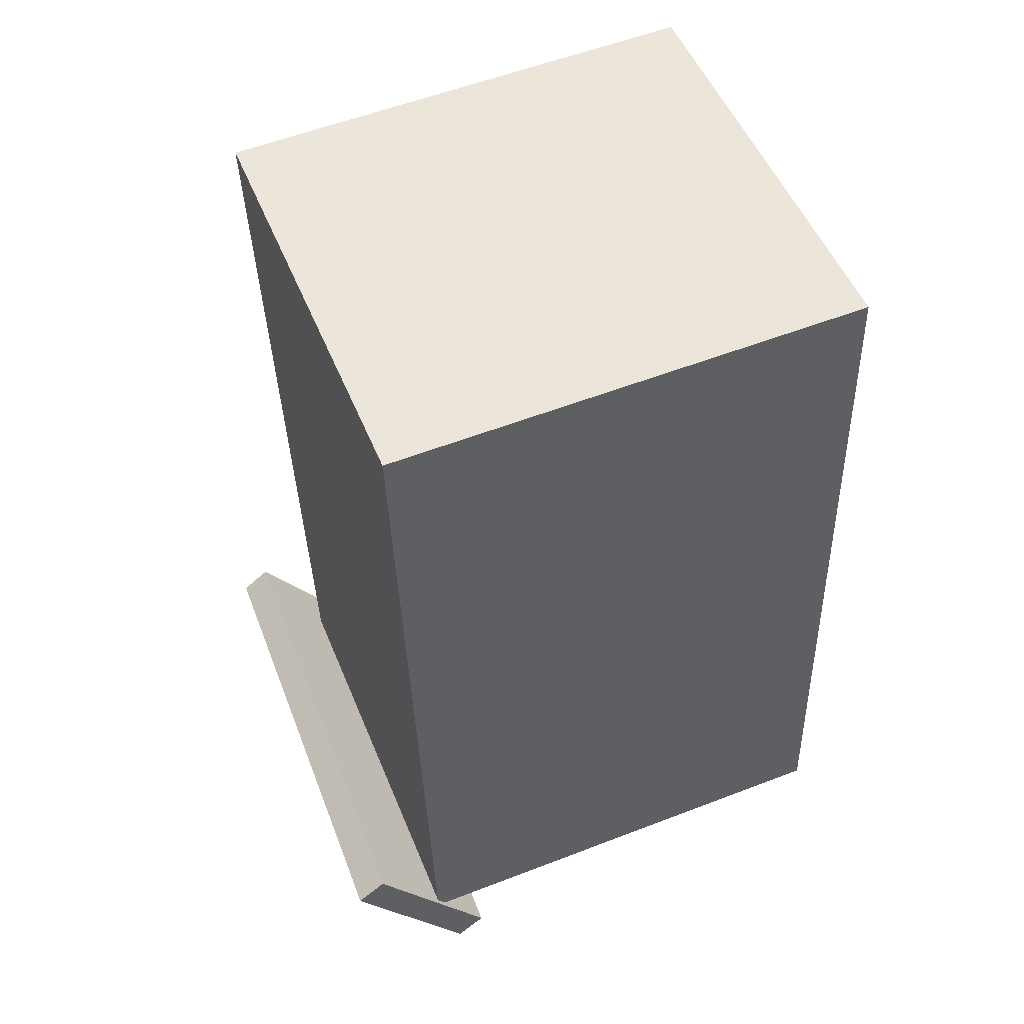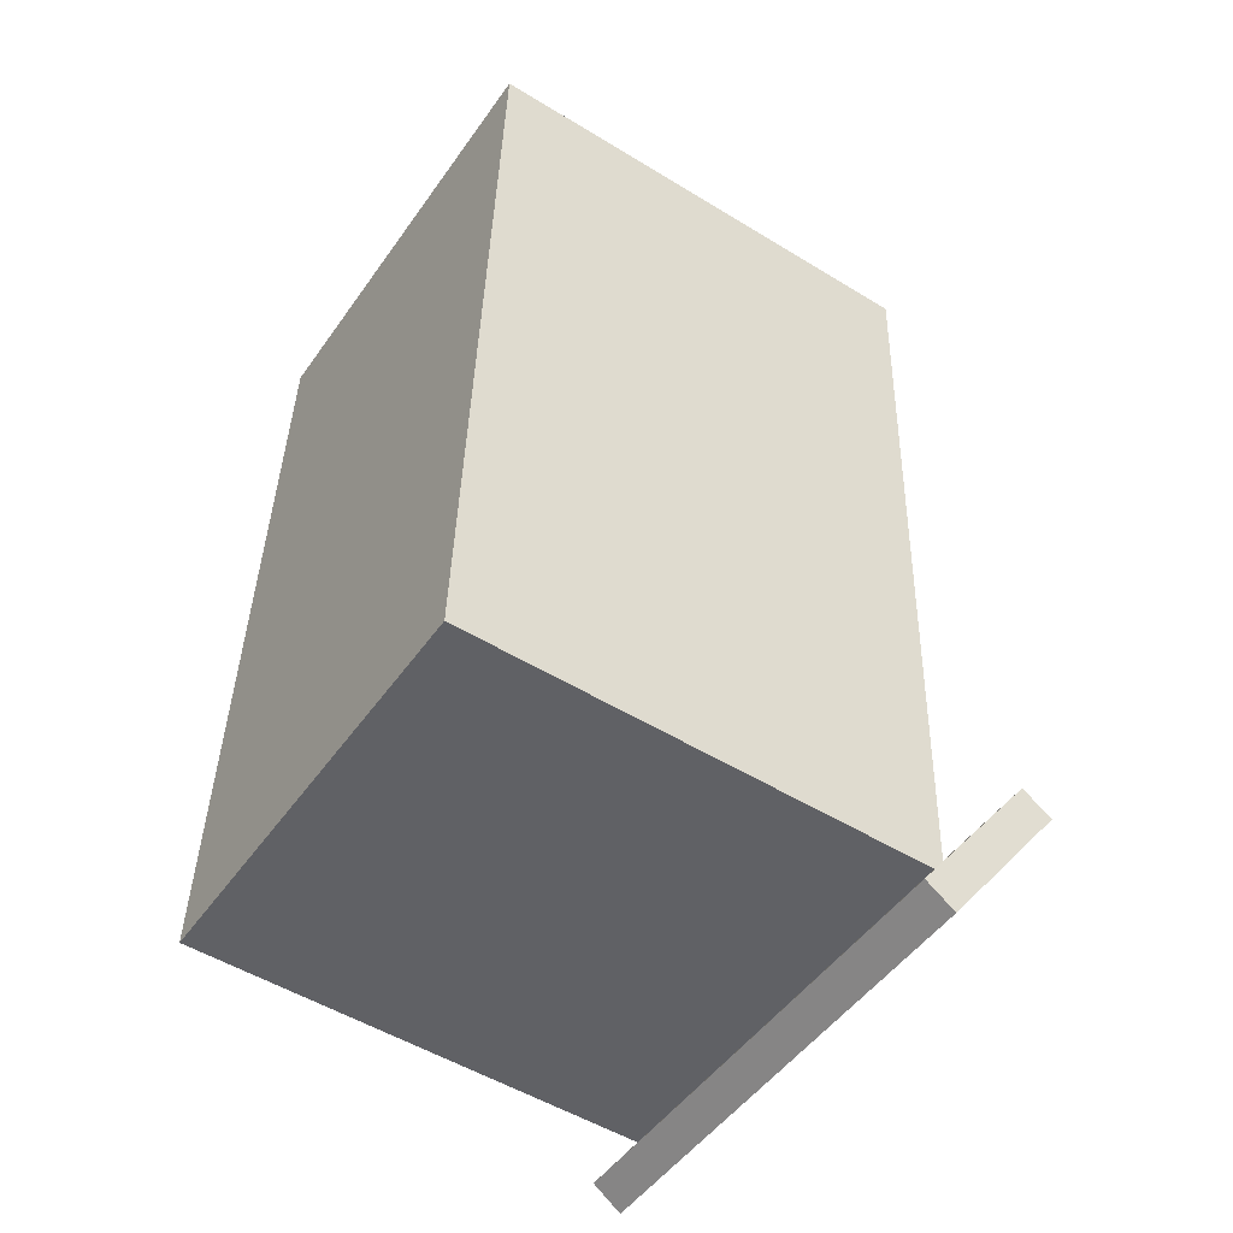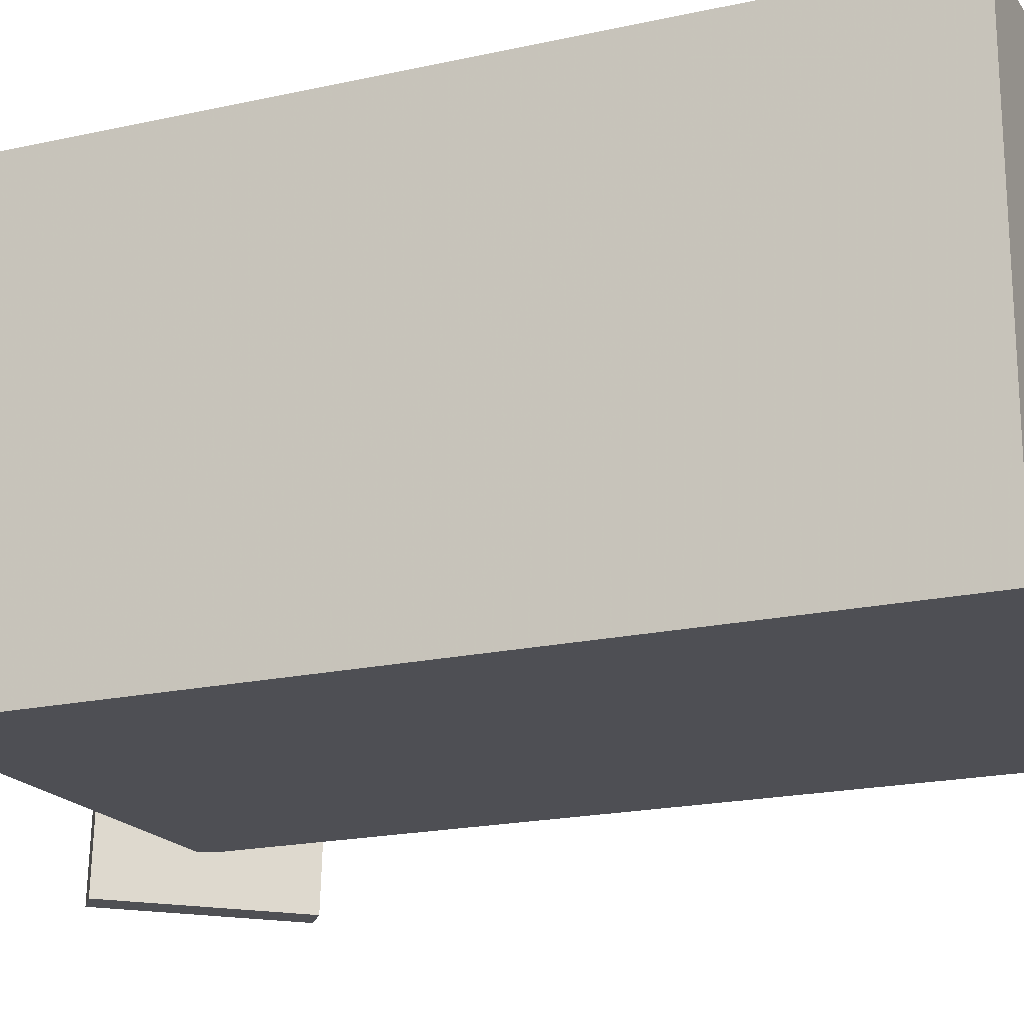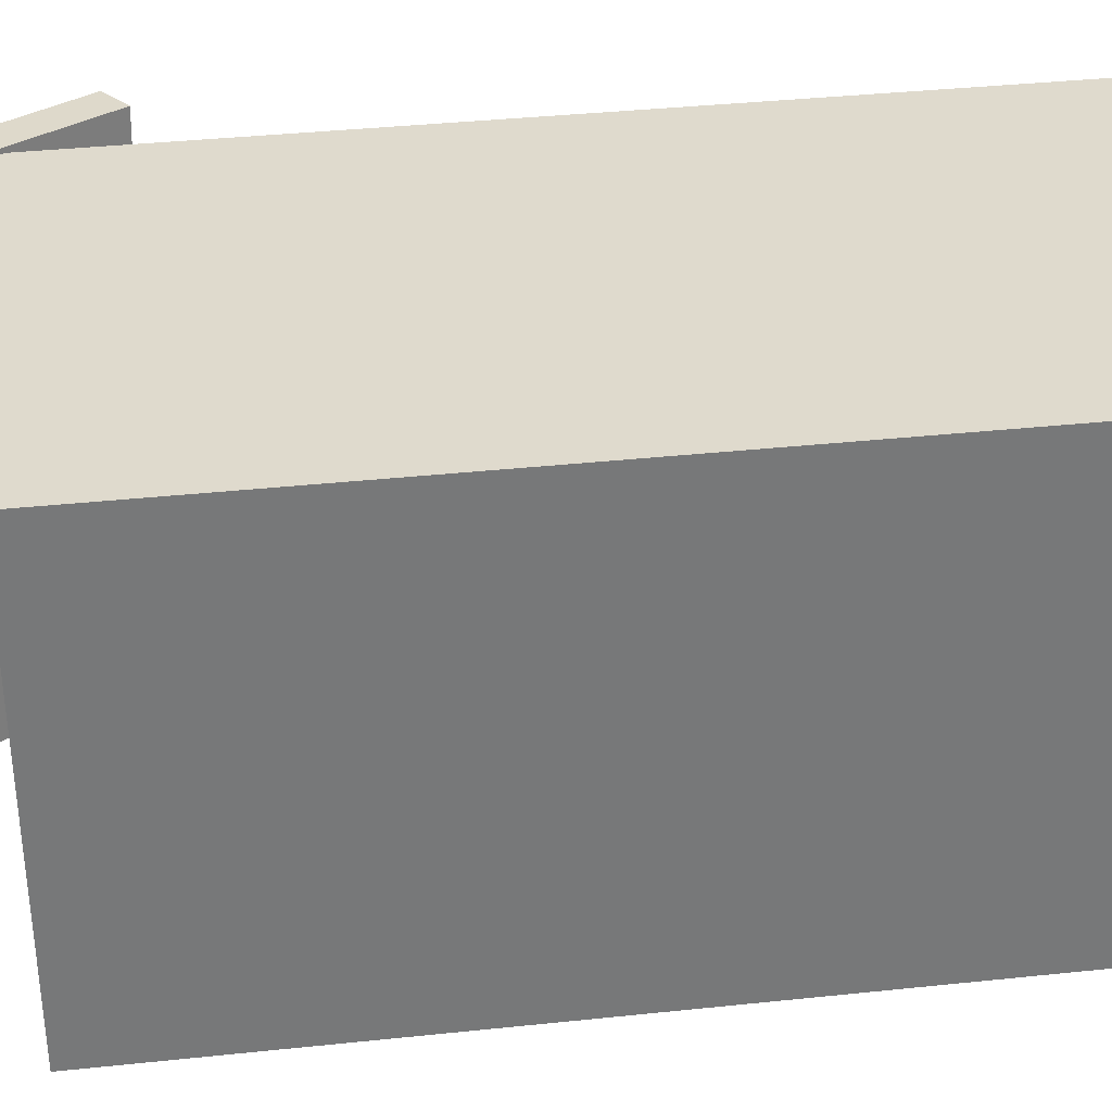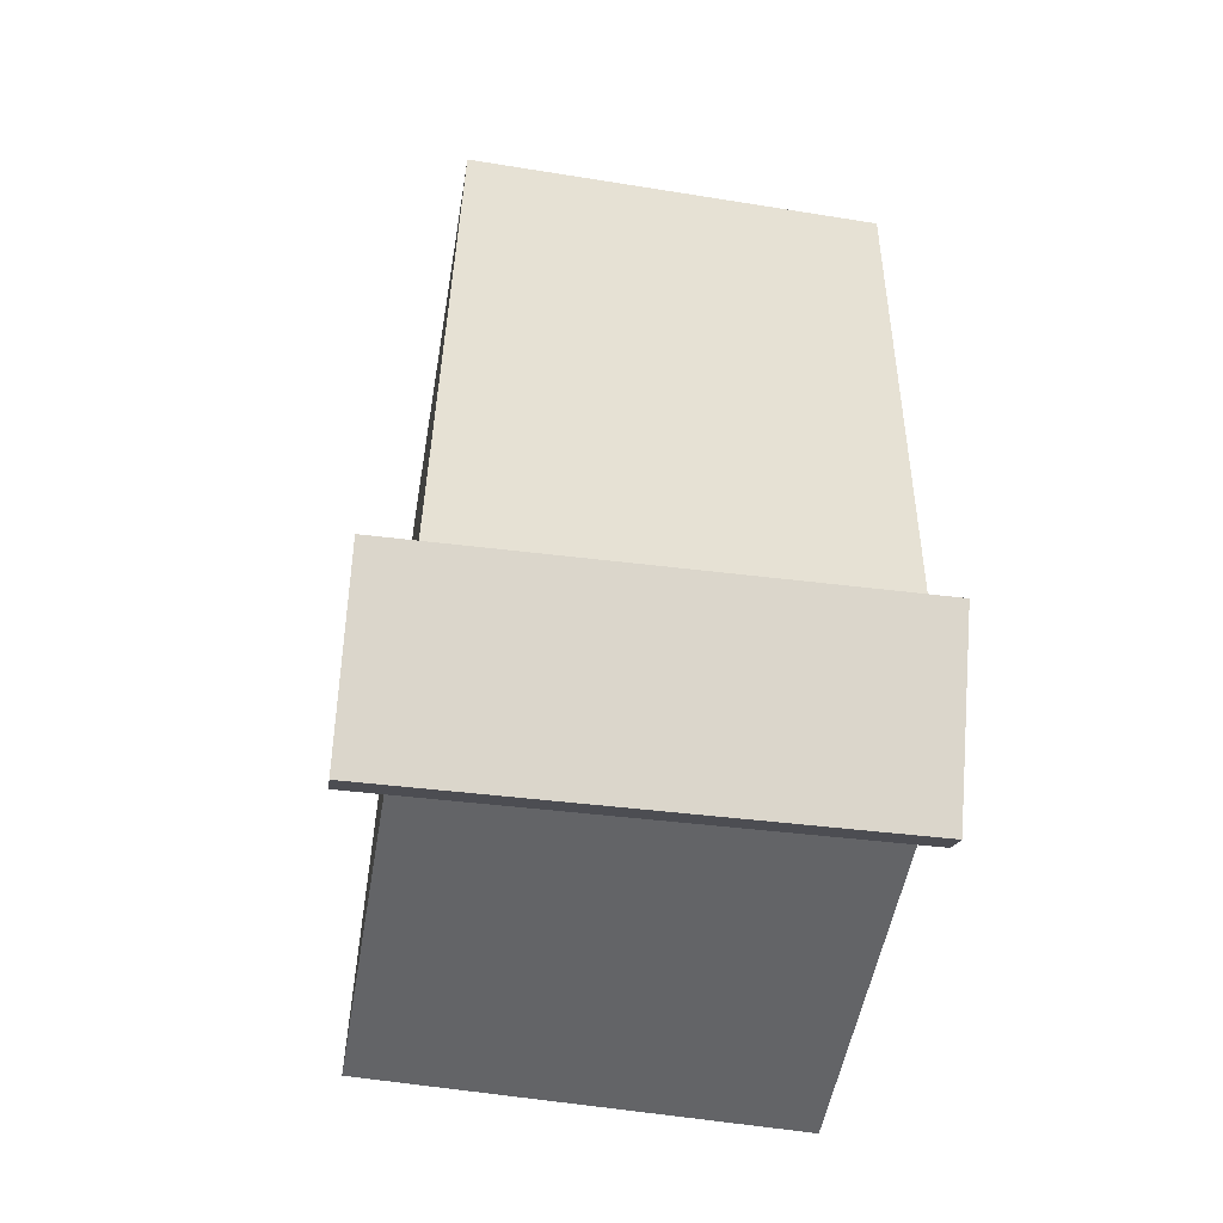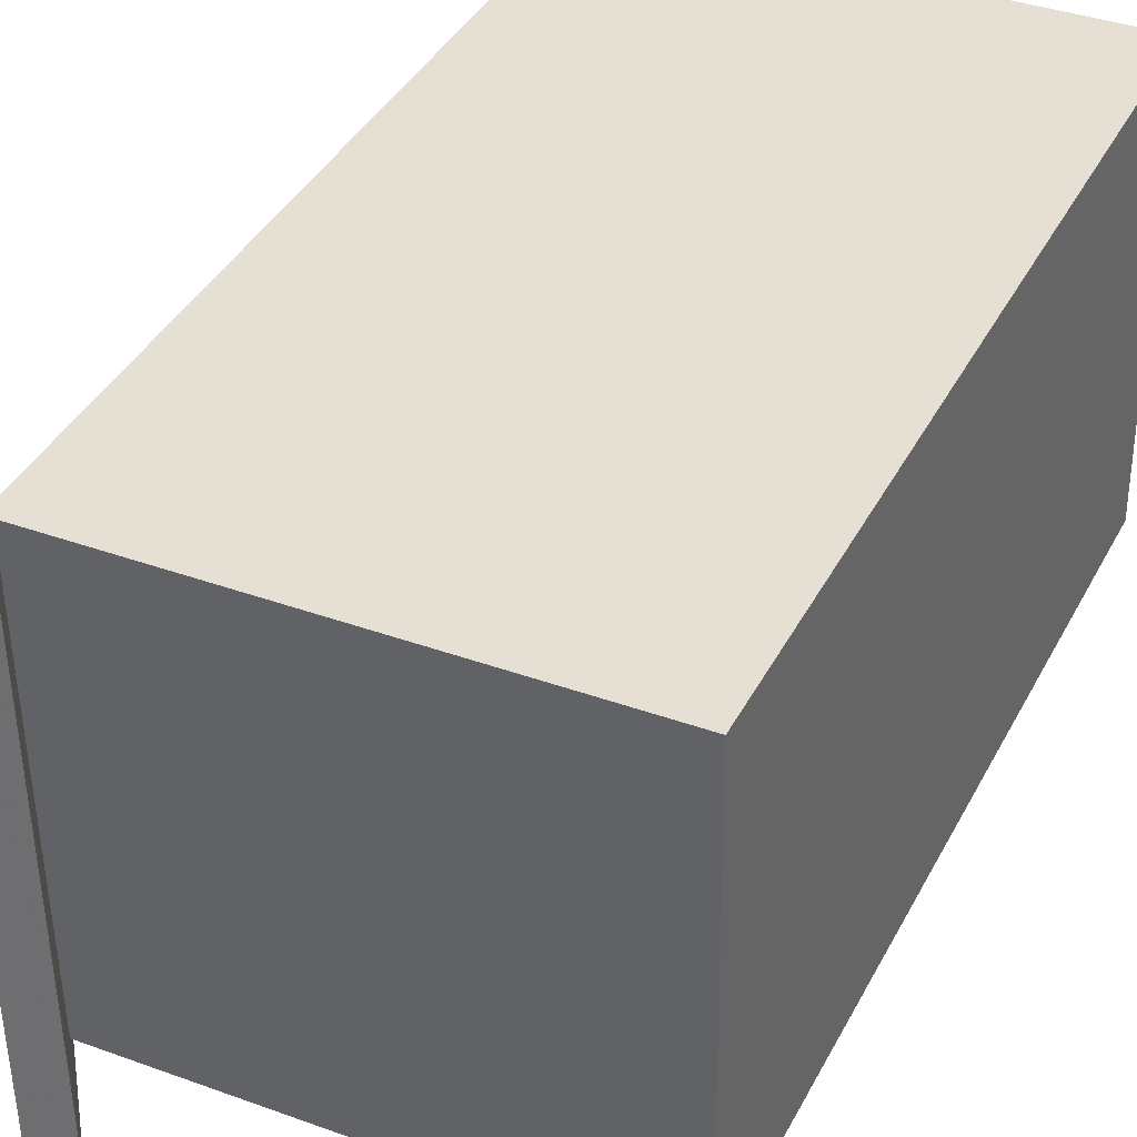
<metadata>
{"format":"obj","ext":"obj","renderer":"f3d","projection":"perspective","resolution":1024,"background":"white","views":[{"elev":51.0,"azim":-22.2,"up":"+Y"},{"elev":-48.0,"azim":146.1,"up":"+Y"},{"elev":-17.9,"azim":115.0,"up":"+Z"},{"elev":33.4,"azim":84.4,"up":"+Z"},{"elev":-53.3,"azim":-99.9,"up":"+Y"},{"elev":38.0,"azim":27.2,"up":"+Z"}]}
</metadata>
<code>
v -0.1574 -0.4327 -0.2667
v -0.1727 -0.4237 0.2184
v -0.1857 -0.4541 -0.2672
v -0.2009 -0.445 0.2179
v -0.2743 -0.2782 -0.2733
v -0.2895 -0.2691 0.2118
v -0.3025 -0.2996 -0.2738
v -0.3178 -0.2905 0.2113
f 1.0 7.0 5.0
f 1.0 3.0 7.0
f 1.0 4.0 3.0
f 1.0 2.0 4.0
f 3.0 8.0 7.0
f 3.0 4.0 8.0
f 5.0 7.0 8.0
f 5.0 8.0 6.0
f 1.0 5.0 6.0
f 1.0 6.0 2.0
f 2.0 6.0 8.0
f 2.0 8.0 4.0
v -0.2209 -0.3635 -0.2233
v -0.2236 -0.3676 0.2108
v -0.2514 0.4645 -0.2157
v -0.2541 0.4605 0.2184
v 0.2519 -0.3461 -0.2201
v 0.2492 -0.3502 0.2139
v 0.2214 0.4819 -0.2125
v 0.2187 0.4778 0.2215
f 9.0 15.0 13.0
f 9.0 11.0 15.0
f 9.0 12.0 11.0
f 9.0 10.0 12.0
f 11.0 16.0 15.0
f 11.0 12.0 16.0
f 13.0 15.0 16.0
f 13.0 16.0 14.0
f 9.0 13.0 14.0
f 9.0 14.0 10.0
f 10.0 14.0 16.0
f 10.0 16.0 12.0

</code>
